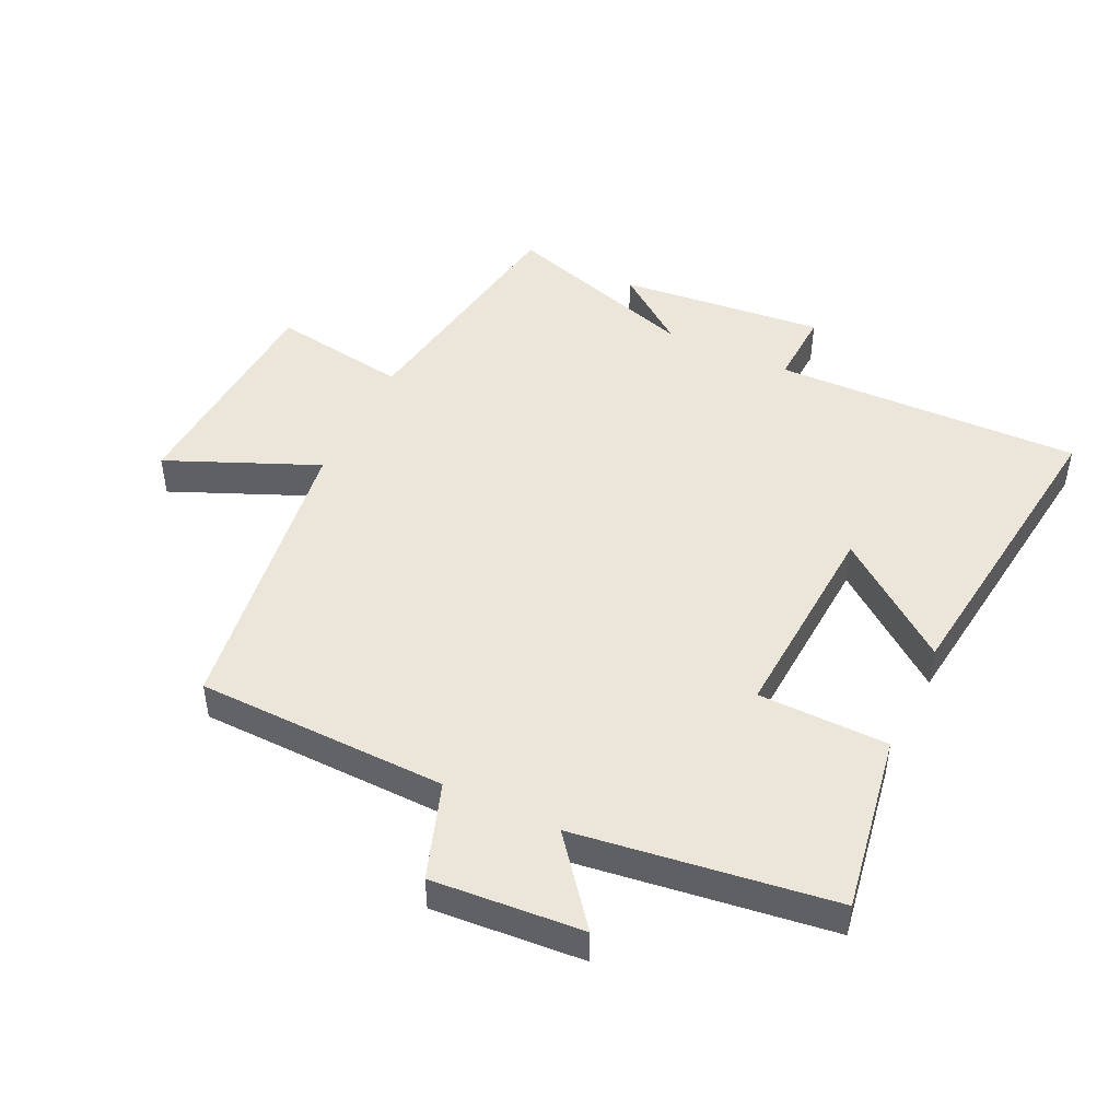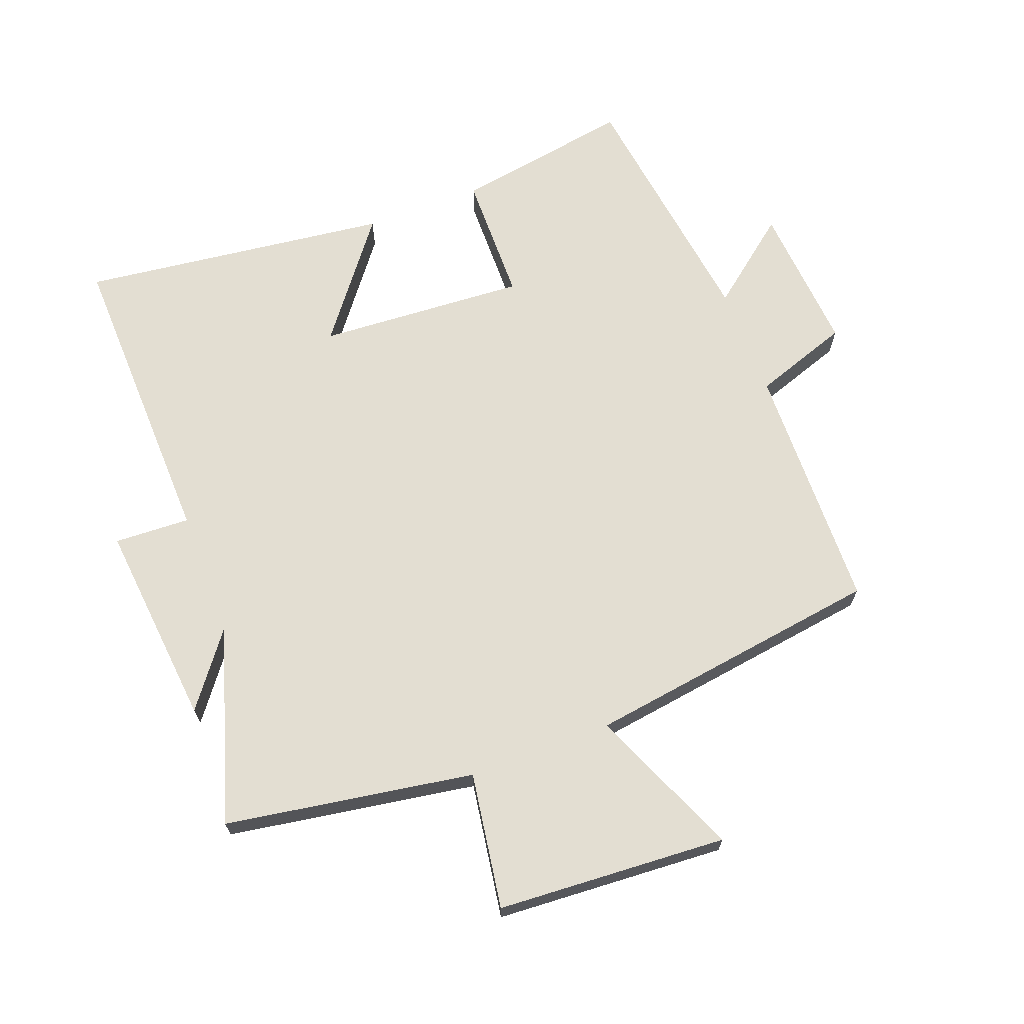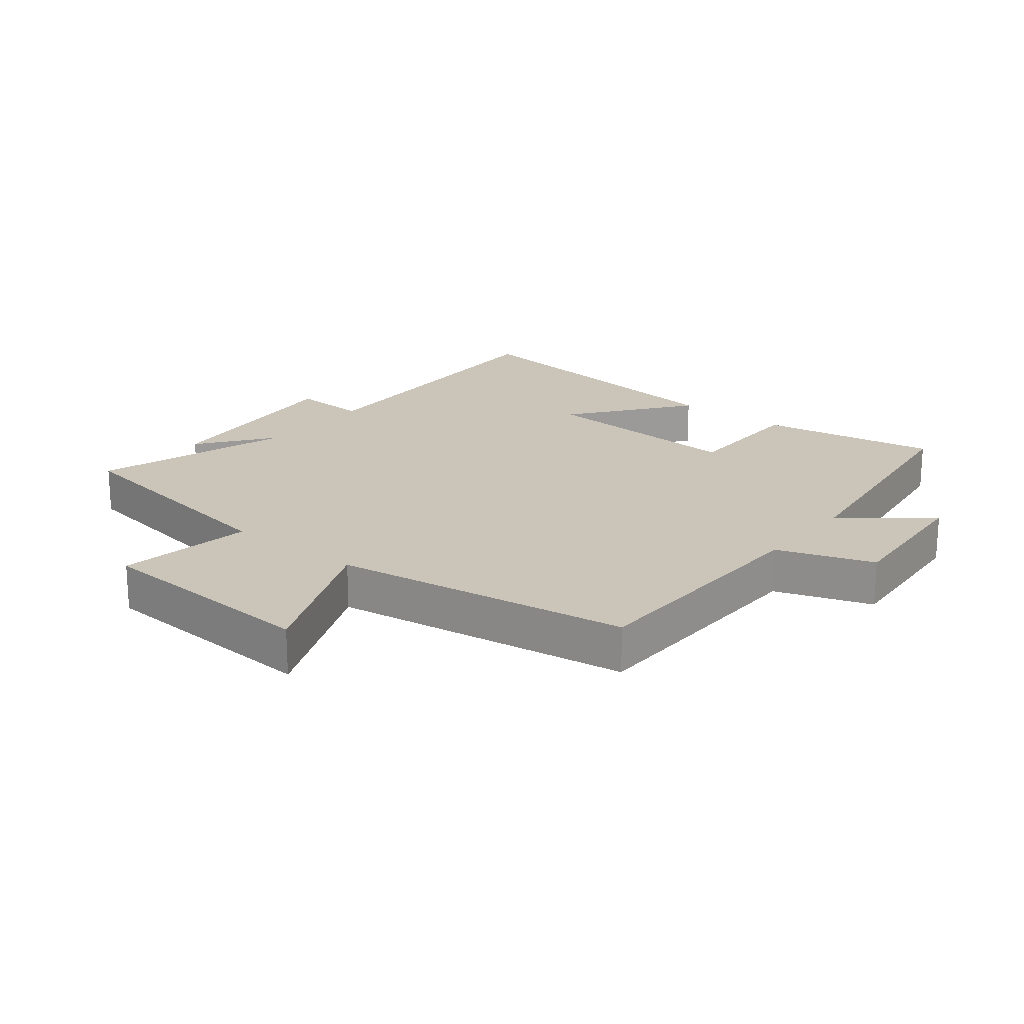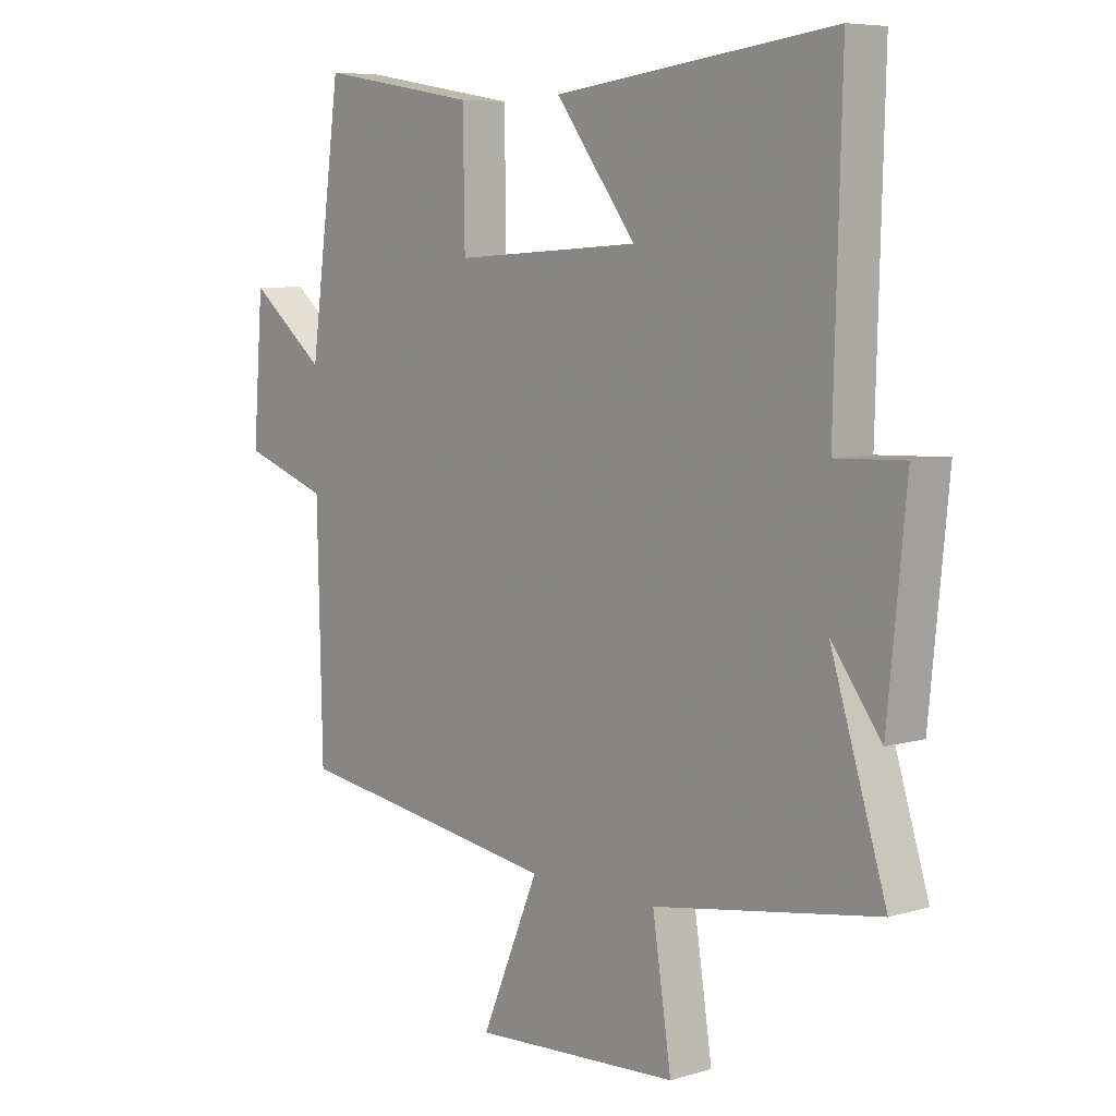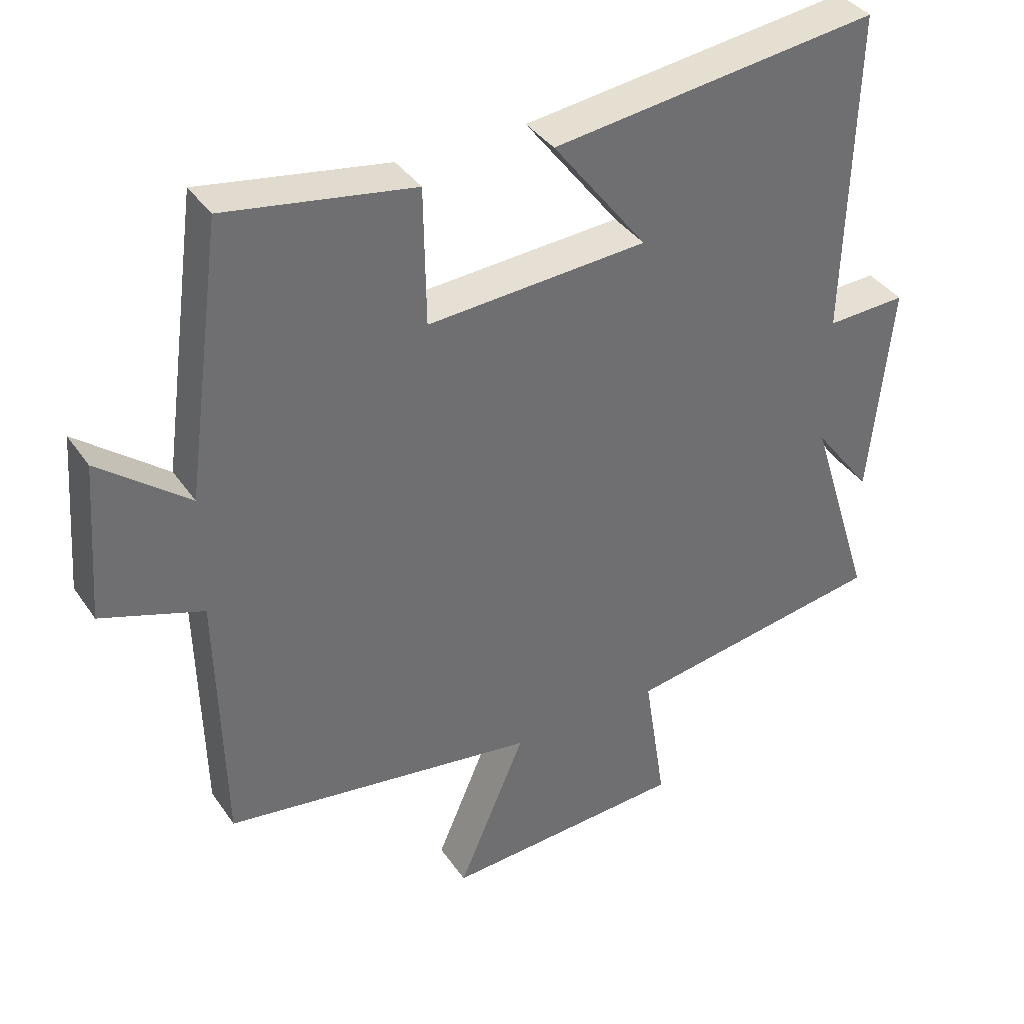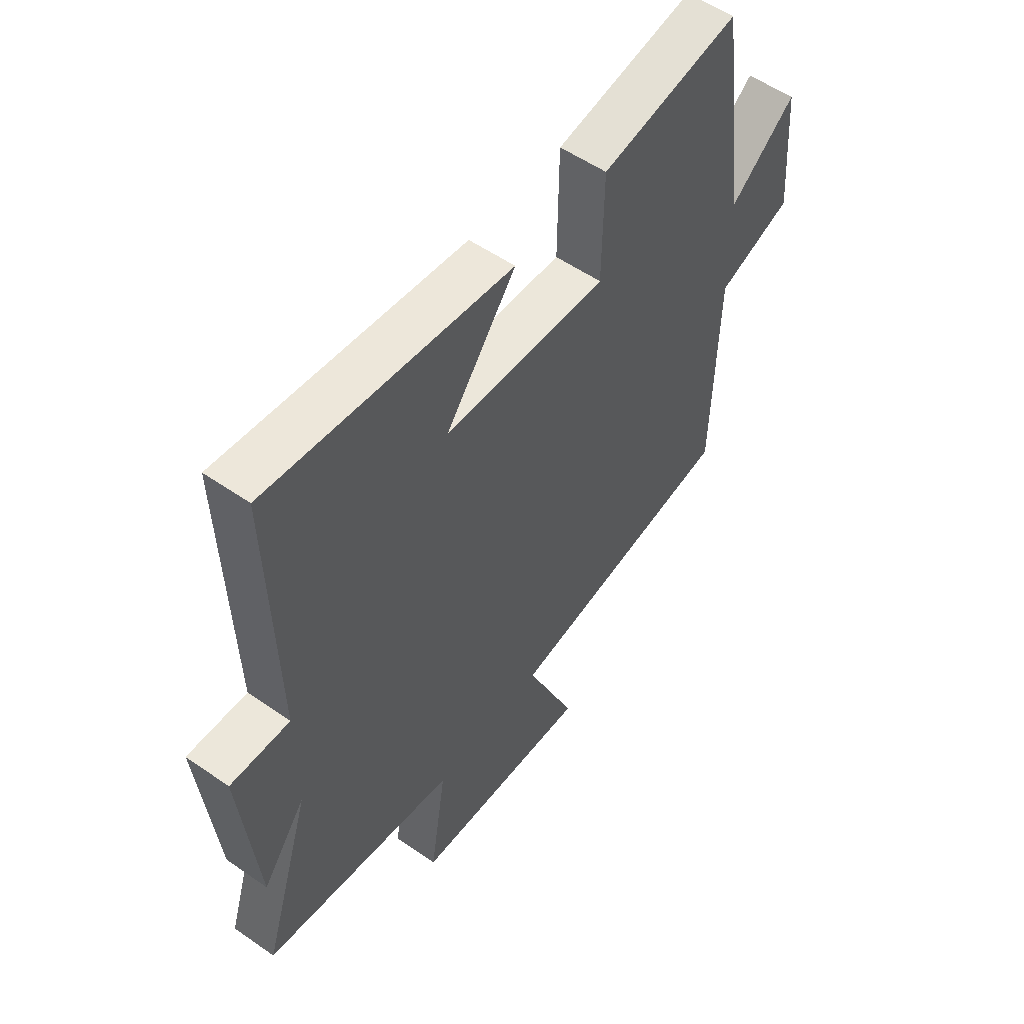
<metadata>
{"format":"obj","ext":"obj","renderer":"f3d","projection":"perspective","resolution":1024,"background":"white","views":[{"elev":47.1,"azim":-64.5,"up":"+Y"},{"elev":67.7,"azim":159.3,"up":"+Y"},{"elev":20.4,"azim":-141.4,"up":"+Y"},{"elev":6.9,"azim":49.4,"up":"+Z"},{"elev":37.8,"azim":-30.5,"up":"+Z"},{"elev":54.7,"azim":126.3,"up":"+Z"}]}
</metadata>
<code>
v 0.513 0.07 0.56
v 0.5 0.07 0.076
v 0.619 0.07 0.081
v 0.587 0.07 -0.243
v 0.5 0.07 -0.128
v 0.597 0.07 -0.437
v 0.206 0.07 -0.5
v 0.239 0.07 -0.714
v -0.123 0.07 -0.736
v -0.022 0.07 -0.5
v -0.491 0.07 -0.432
v -0.5 0.07 -0.038
v -0.651 0.07 0.014
v -0.633 0.07 0.25
v -0.5 0.07 0.144
v -0.445 0.07 0.547
v -0.165 0.07 0.5
v -0.162 0.07 0.296
v 0.166 0.07 0.316
v 0.025 0.07 0.5
v 0.513 0 0.56
v 0.5 0 0.076
v 0.619 0 0.081
v 0.587 0 -0.243
v 0.5 0 -0.128
v 0.597 0 -0.437
v 0.206 0 -0.5
v 0.239 0 -0.714
v -0.123 0 -0.736
v -0.022 0 -0.5
v -0.491 0 -0.432
v -0.5 0 -0.038
v -0.651 0 0.014
v -0.633 0 0.25
v -0.5 0 0.144
v -0.445 0 0.547
v -0.165 0 0.5
v -0.162 0 0.296
v 0.166 0 0.316
v 0.025 0 0.5
f 19 20 1 2
f 18 19 2
f 15 16 17 18
f 15 18 2
f 12 13 14 15
f 12 15 2
f 11 12 2
f 10 11 2
f 7 8 9 10
f 5 6 7 10
f 5 10 2 3
f 3 4 5
f 22 21 40 39
f 22 39 38
f 38 37 36 35
f 22 38 35
f 35 34 33 32
f 22 35 32
f 22 32 31
f 22 31 30
f 30 29 28 27
f 30 27 26 25
f 23 22 30 25
f 25 24 23
f 1 21 22 2
f 2 22 23 3
f 3 23 24 4
f 4 24 25 5
f 5 25 26 6
f 6 26 27 7
f 7 27 28 8
f 8 28 29 9
f 9 29 30 10
f 10 30 31 11
f 11 31 32 12
f 12 32 33 13
f 13 33 34 14
f 14 34 35 15
f 15 35 36 16
f 16 36 37 17
f 17 37 38 18
f 18 38 39 19
f 19 39 40 20
f 20 40 21 1

</code>
